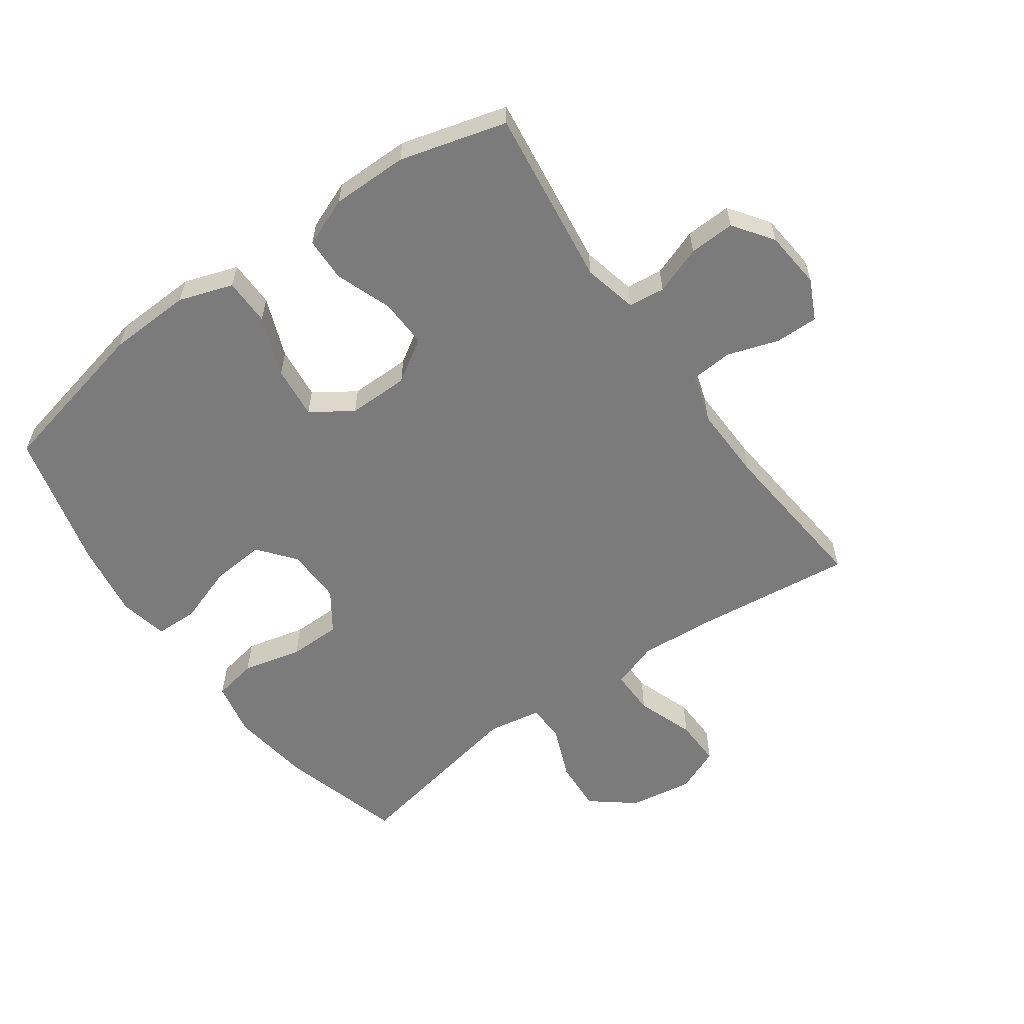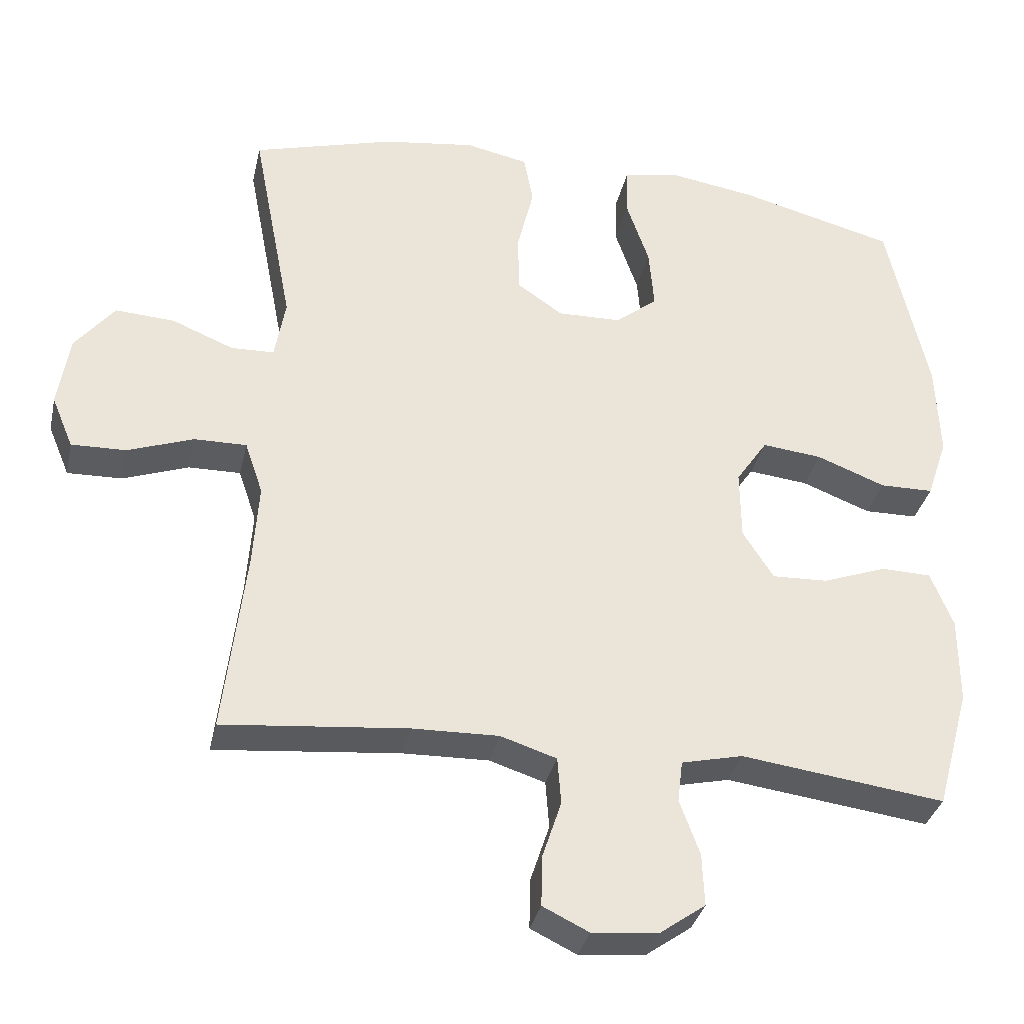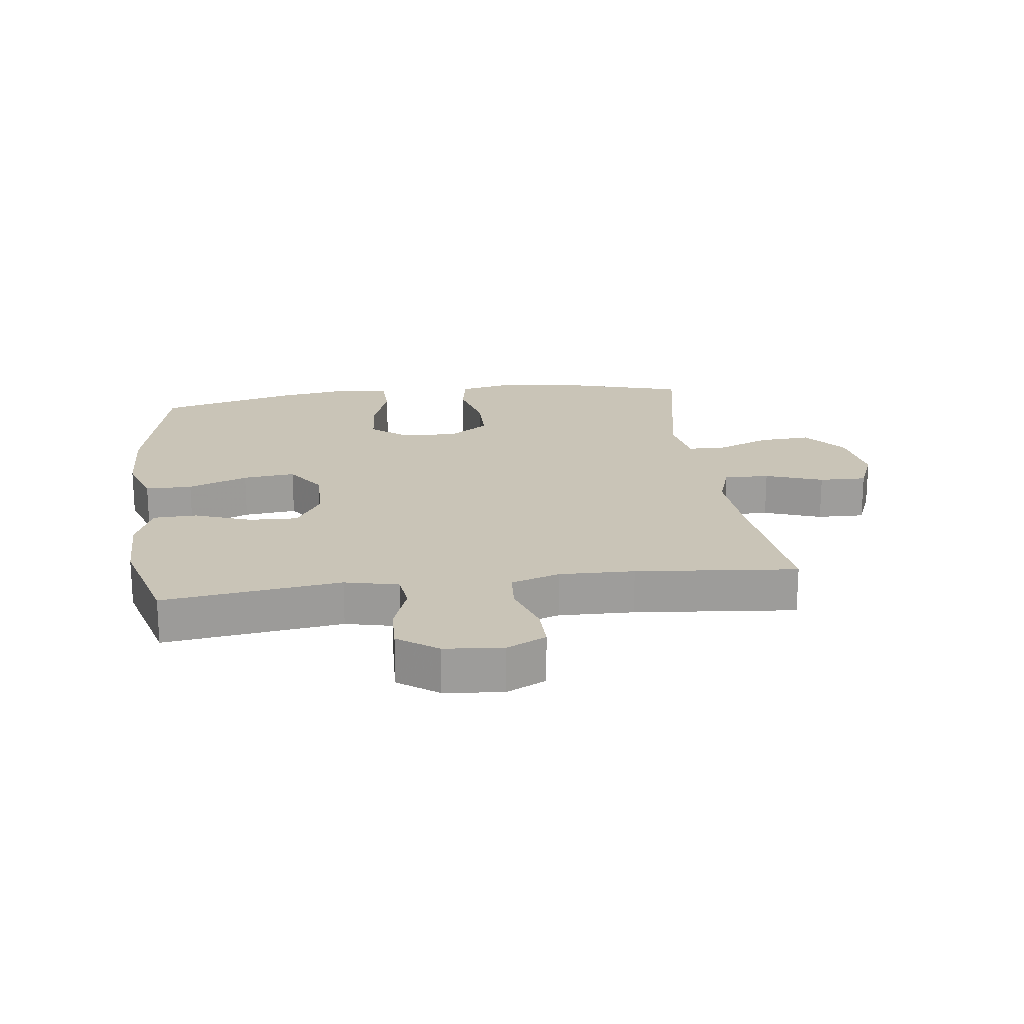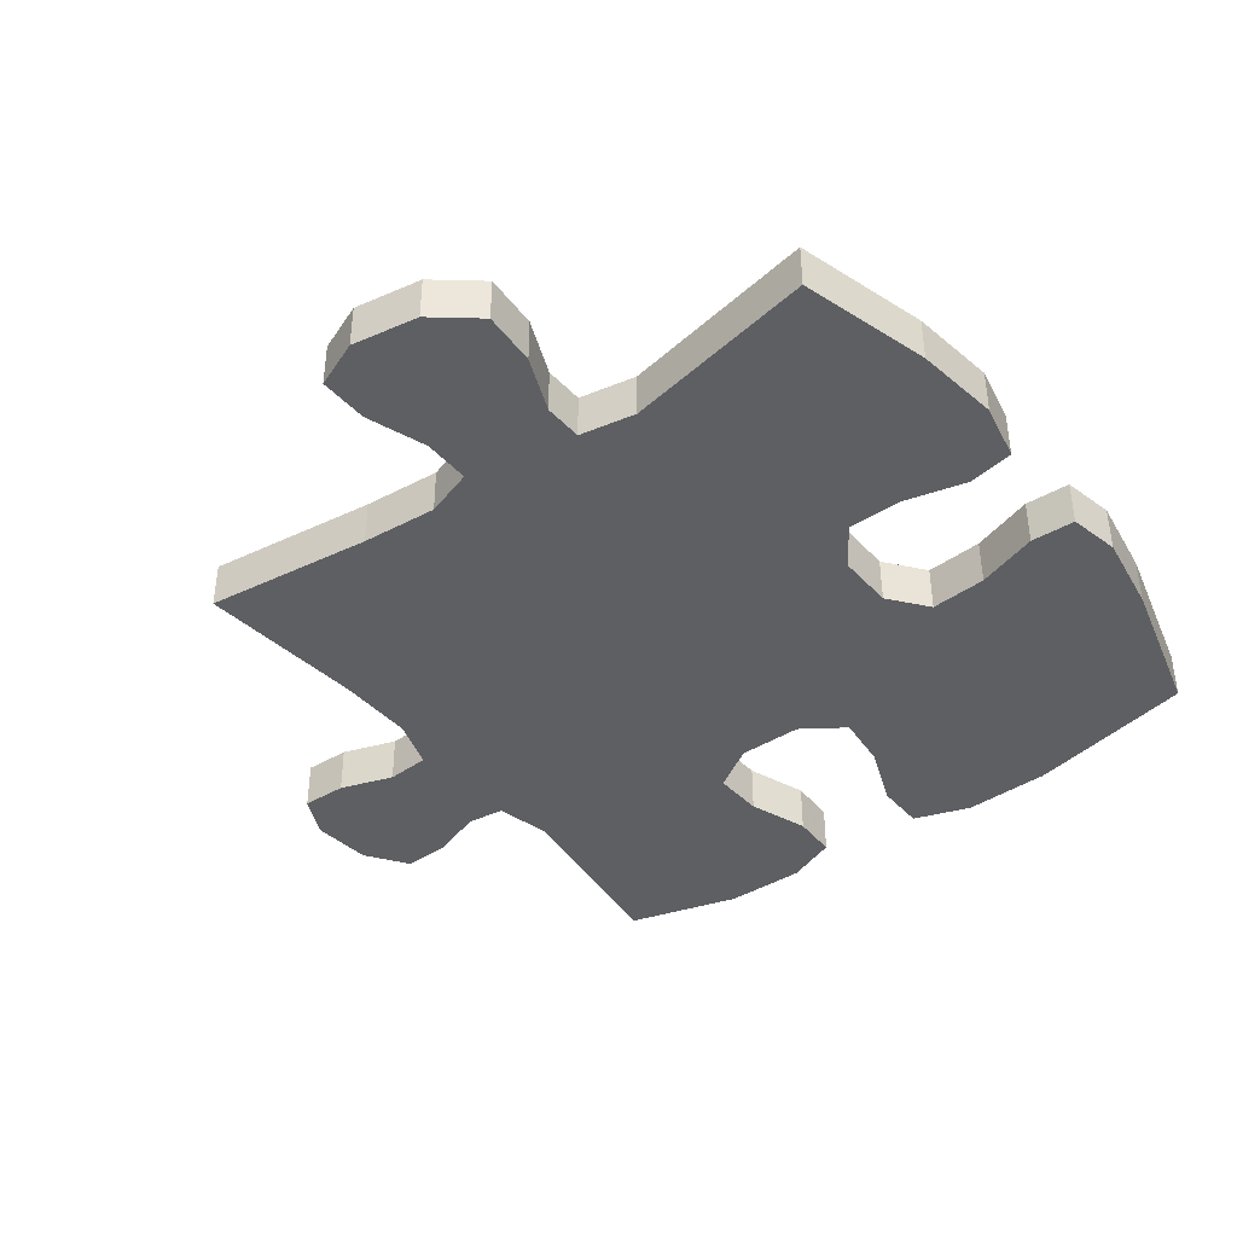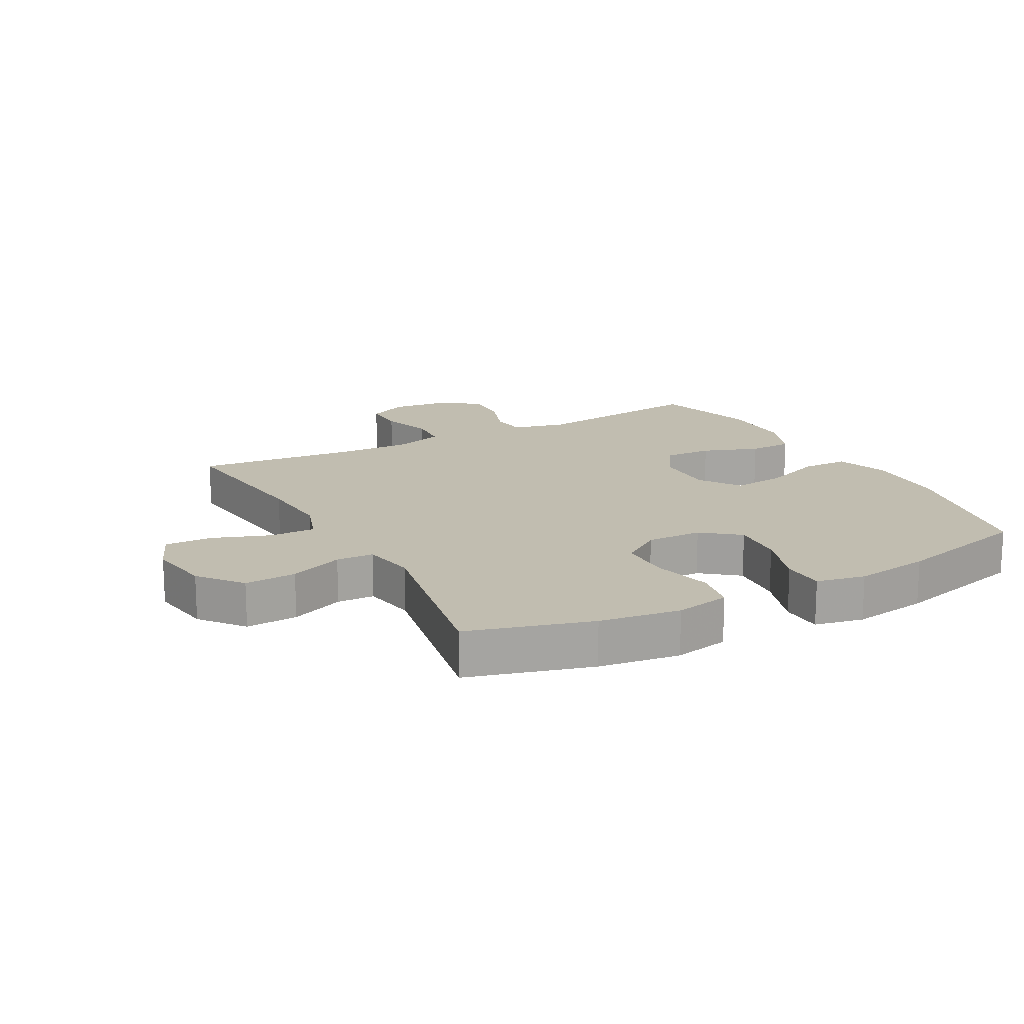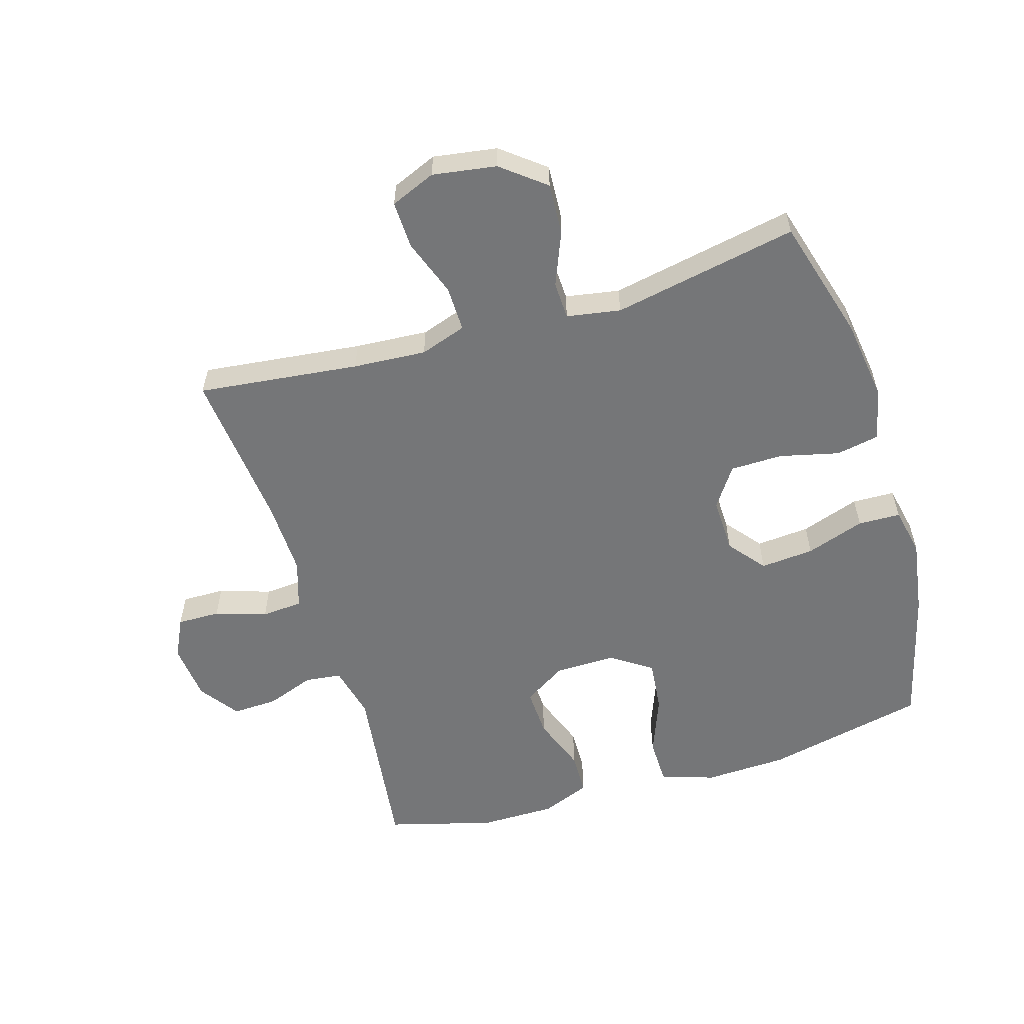
<metadata>
{"format":"obj","ext":"obj","renderer":"f3d","projection":"perspective","resolution":1024,"background":"white","views":[{"elev":-58.5,"azim":125.5,"up":"+Y"},{"elev":-34.1,"azim":-12.4,"up":"+Z"},{"elev":20.0,"azim":172.6,"up":"+Y"},{"elev":-40.7,"azim":-53.2,"up":"+Y"},{"elev":16.7,"azim":-28.4,"up":"+Y"},{"elev":-56.8,"azim":-73.1,"up":"+Y"}]}
</metadata>
<code>
v -0.5 0.07 -0.5
v -0.47 0.07 -0.242
v -0.462 0.07 -0.125
v -0.487 0.07 -0.051
v -0.56 0.07 -0.052
v -0.652 0.07 -0.085
v -0.728 0.07 -0.087
v -0.758 0.07 -0.015
v -0.742 0.07 0.087
v -0.687 0.07 0.156
v -0.604 0.07 0.151
v -0.518 0.07 0.116
v -0.458 0.07 0.118
v -0.443 0.07 0.204
v -0.5 0.07 0.5
v -0.303 0.07 0.556
v -0.174 0.07 0.574
v -0.086 0.07 0.556
v -0.073 0.07 0.486
v -0.096 0.07 0.391
v -0.095 0.07 0.307
v -0.031 0.07 0.263
v 0.058 0.07 0.265
v 0.117 0.07 0.312
v 0.11 0.07 0.398
v 0.078 0.07 0.492
v 0.08 0.07 0.56
v 0.158 0.07 0.576
v 0.28 0.07 0.557
v 0.5 0.07 0.5
v 0.557 0.07 0.241
v 0.562 0.07 0.108
v 0.533 0.07 0.022
v 0.458 0.07 0.021
v 0.362 0.07 0.058
v 0.278 0.07 0.067
v 0.234 0.07 0.002
v 0.235 0.07 -0.096
v 0.278 0.07 -0.164
v 0.356 0.07 -0.161
v 0.446 0.07 -0.128
v 0.516 0.07 -0.13
v 0.547 0.07 -0.208
v 0.547 0.07 -0.33
v 0.5 0.07 -0.5
v 0.215 0.07 -0.463
v 0.129 0.07 -0.483
v 0.122 0.07 -0.541
v 0.15 0.07 -0.618
v 0.153 0.07 -0.691
v 0.09 0.07 -0.736
v -0.003 0.07 -0.745
v -0.067 0.07 -0.714
v -0.066 0.07 -0.645
v -0.039 0.07 -0.563
v -0.044 0.07 -0.497
v -0.122 0.07 -0.472
v -0.242 0.07 -0.475
v -0.5 0 -0.5
v -0.47 0 -0.242
v -0.462 0 -0.125
v -0.487 0 -0.051
v -0.56 0 -0.052
v -0.652 0 -0.085
v -0.728 0 -0.087
v -0.758 0 -0.015
v -0.742 0 0.087
v -0.687 0 0.156
v -0.604 0 0.151
v -0.518 0 0.116
v -0.458 0 0.118
v -0.443 0 0.204
v -0.5 0 0.5
v -0.303 0 0.556
v -0.174 0 0.574
v -0.086 0 0.556
v -0.073 0 0.486
v -0.096 0 0.391
v -0.095 0 0.307
v -0.031 0 0.263
v 0.058 0 0.265
v 0.117 0 0.312
v 0.11 0 0.398
v 0.078 0 0.492
v 0.08 0 0.56
v 0.158 0 0.576
v 0.28 0 0.557
v 0.5 0 0.5
v 0.557 0 0.241
v 0.562 0 0.108
v 0.533 0 0.022
v 0.458 0 0.021
v 0.362 0 0.058
v 0.278 0 0.067
v 0.234 0 0.002
v 0.235 0 -0.096
v 0.278 0 -0.164
v 0.356 0 -0.161
v 0.446 0 -0.128
v 0.516 0 -0.13
v 0.547 0 -0.208
v 0.547 0 -0.33
v 0.5 0 -0.5
v 0.215 0 -0.463
v 0.129 0 -0.483
v 0.122 0 -0.541
v 0.15 0 -0.618
v 0.153 0 -0.691
v 0.09 0 -0.736
v -0.003 0 -0.745
v -0.067 0 -0.714
v -0.066 0 -0.645
v -0.039 0 -0.563
v -0.044 0 -0.497
v -0.122 0 -0.472
v -0.242 0 -0.475
f 53 54 55
f 52 53 55
f 51 52 55
f 50 51 55
f 49 50 55
f 48 49 55
f 47 48 55 56
f 46 47 56 57
f 44 45 46
f 43 44 46
f 42 43 46
f 41 42 46
f 40 41 46
f 46 57 58
f 40 46 58
f 39 40 58
f 33 34 35
f 32 33 35
f 31 32 35
f 30 31 35
f 29 30 35
f 28 29 35
f 27 28 35
f 26 27 35
f 25 26 35
f 24 25 35 36
f 23 24 36 37
f 18 19 20
f 17 18 20
f 16 17 20
f 15 16 20
f 14 15 20
f 13 14 20 21
f 10 11 12
f 9 10 12
f 8 9 12
f 7 8 12
f 6 7 12
f 5 6 12
f 4 5 12 13
f 13 21 22
f 4 13 22
f 3 4 22
f 58 1 2
f 39 58 2
f 38 39 2
f 23 37 38
f 22 23 38
f 3 22 38
f 2 3 38
f 113 112 111
f 113 111 110
f 113 110 109
f 113 109 108
f 113 108 107
f 113 107 106
f 114 113 106 105
f 115 114 105 104
f 104 103 102
f 104 102 101
f 104 101 100
f 104 100 99
f 104 99 98
f 116 115 104
f 116 104 98
f 116 98 97
f 93 92 91
f 93 91 90
f 93 90 89
f 93 89 88
f 93 88 87
f 93 87 86
f 93 86 85
f 93 85 84
f 93 84 83
f 94 93 83 82
f 95 94 82 81
f 78 77 76
f 78 76 75
f 78 75 74
f 78 74 73
f 78 73 72
f 79 78 72 71
f 70 69 68
f 70 68 67
f 70 67 66
f 70 66 65
f 70 65 64
f 70 64 63
f 71 70 63 62
f 80 79 71
f 80 71 62
f 80 62 61
f 60 59 116
f 60 116 97
f 60 97 96
f 96 95 81
f 96 81 80
f 96 80 61
f 96 61 60
f 1 59 60 2
f 2 60 61 3
f 3 61 62 4
f 4 62 63 5
f 5 63 64 6
f 6 64 65 7
f 7 65 66 8
f 8 66 67 9
f 9 67 68 10
f 10 68 69 11
f 11 69 70 12
f 12 70 71 13
f 13 71 72 14
f 14 72 73 15
f 15 73 74 16
f 16 74 75 17
f 17 75 76 18
f 18 76 77 19
f 19 77 78 20
f 20 78 79 21
f 21 79 80 22
f 22 80 81 23
f 23 81 82 24
f 24 82 83 25
f 25 83 84 26
f 26 84 85 27
f 27 85 86 28
f 28 86 87 29
f 29 87 88 30
f 30 88 89 31
f 31 89 90 32
f 32 90 91 33
f 33 91 92 34
f 34 92 93 35
f 35 93 94 36
f 36 94 95 37
f 37 95 96 38
f 38 96 97 39
f 39 97 98 40
f 40 98 99 41
f 41 99 100 42
f 42 100 101 43
f 43 101 102 44
f 44 102 103 45
f 45 103 104 46
f 46 104 105 47
f 47 105 106 48
f 48 106 107 49
f 49 107 108 50
f 50 108 109 51
f 51 109 110 52
f 52 110 111 53
f 53 111 112 54
f 54 112 113 55
f 55 113 114 56
f 56 114 115 57
f 57 115 116 58
f 58 116 59 1

</code>
